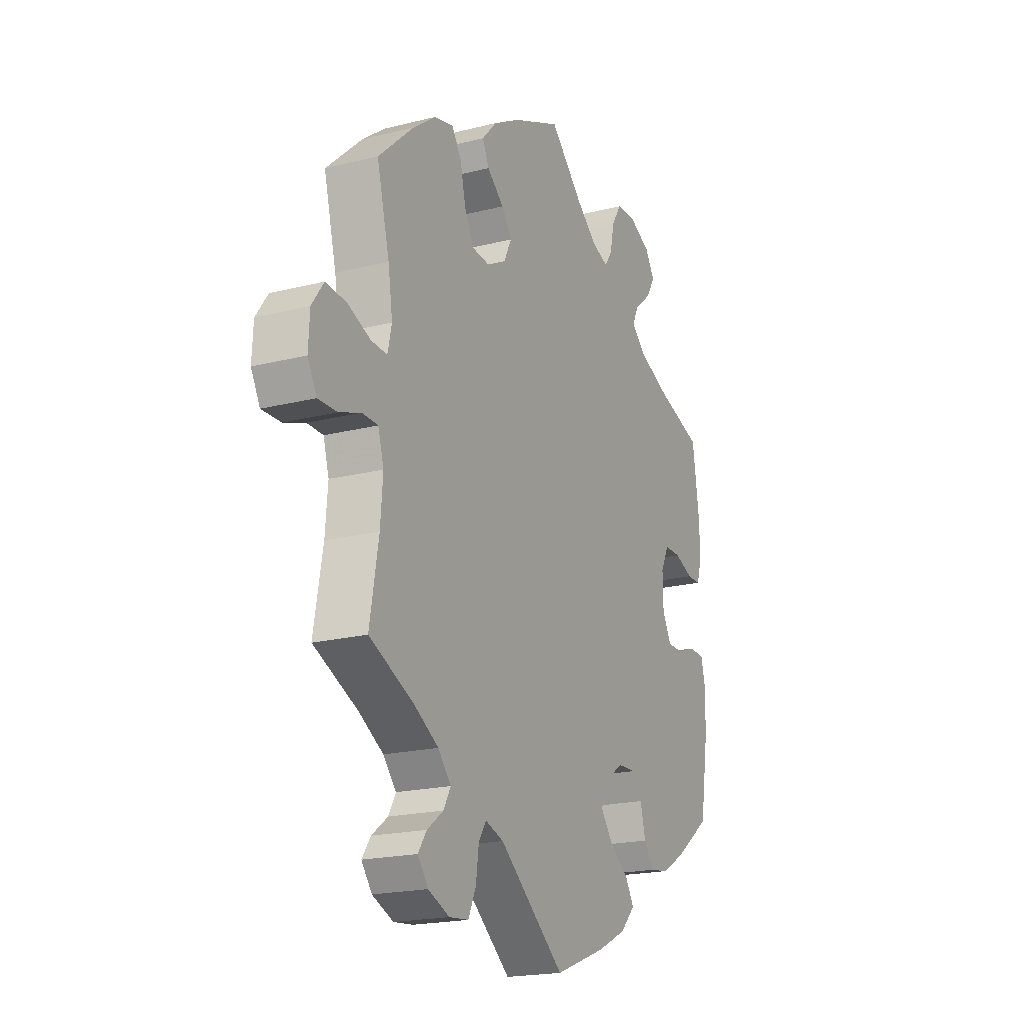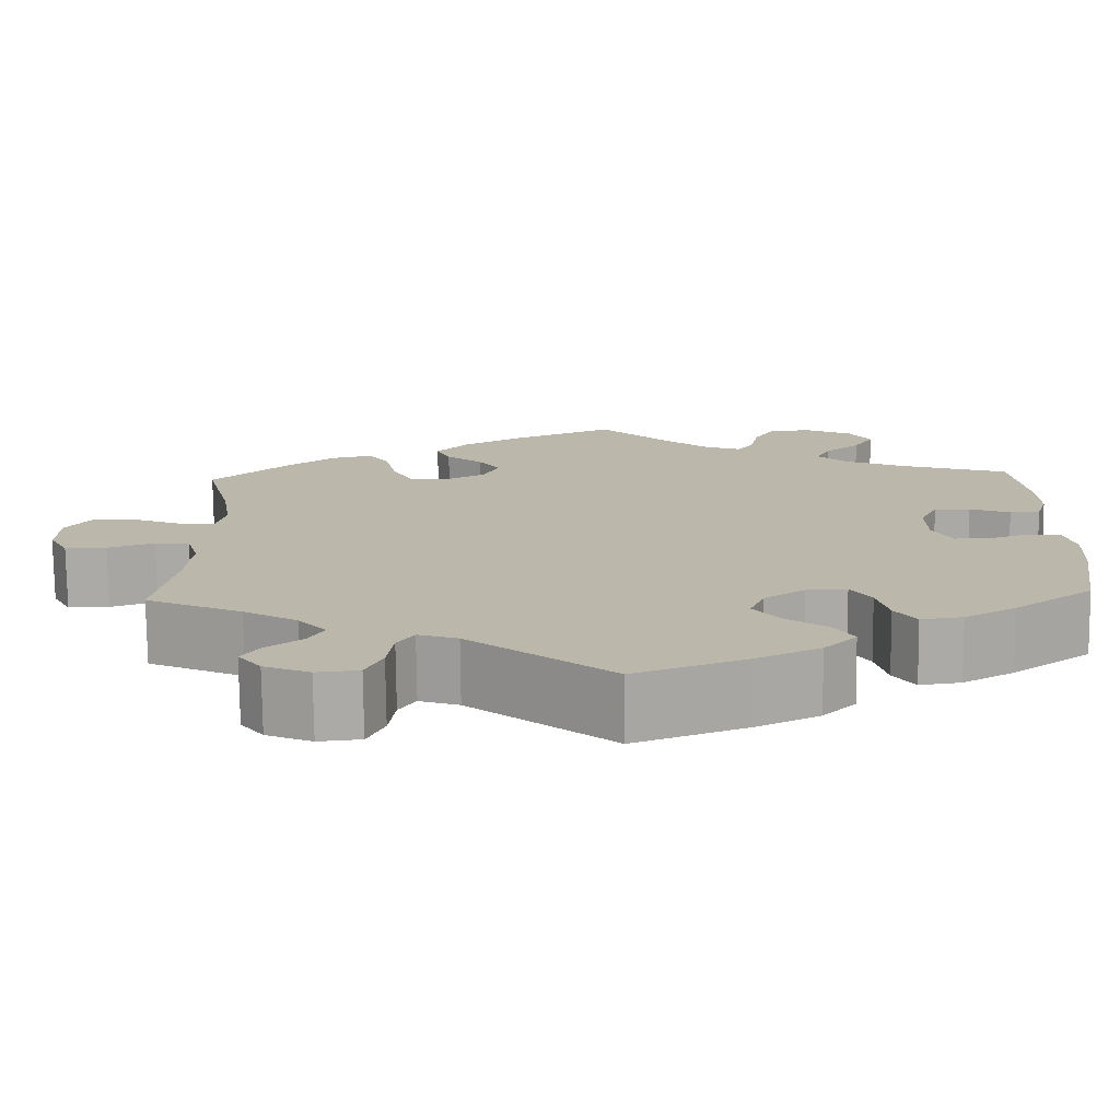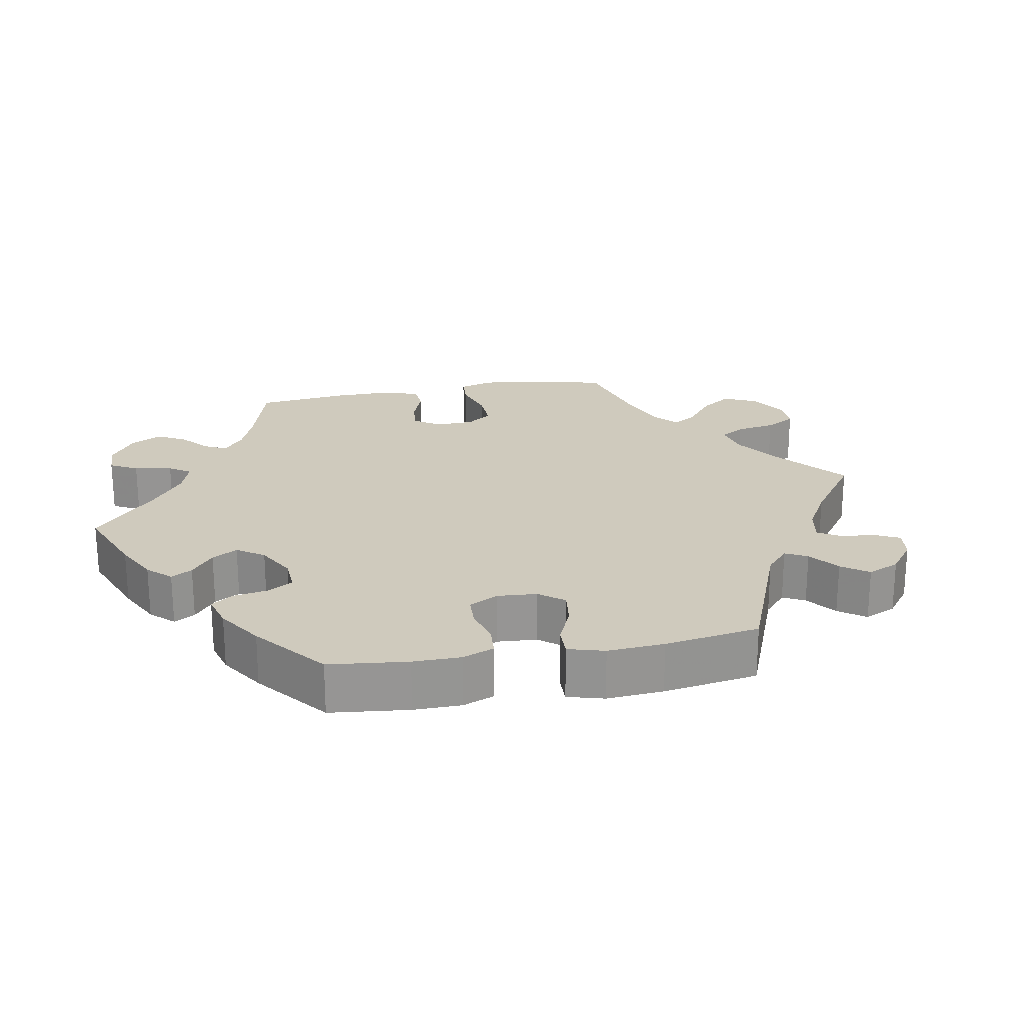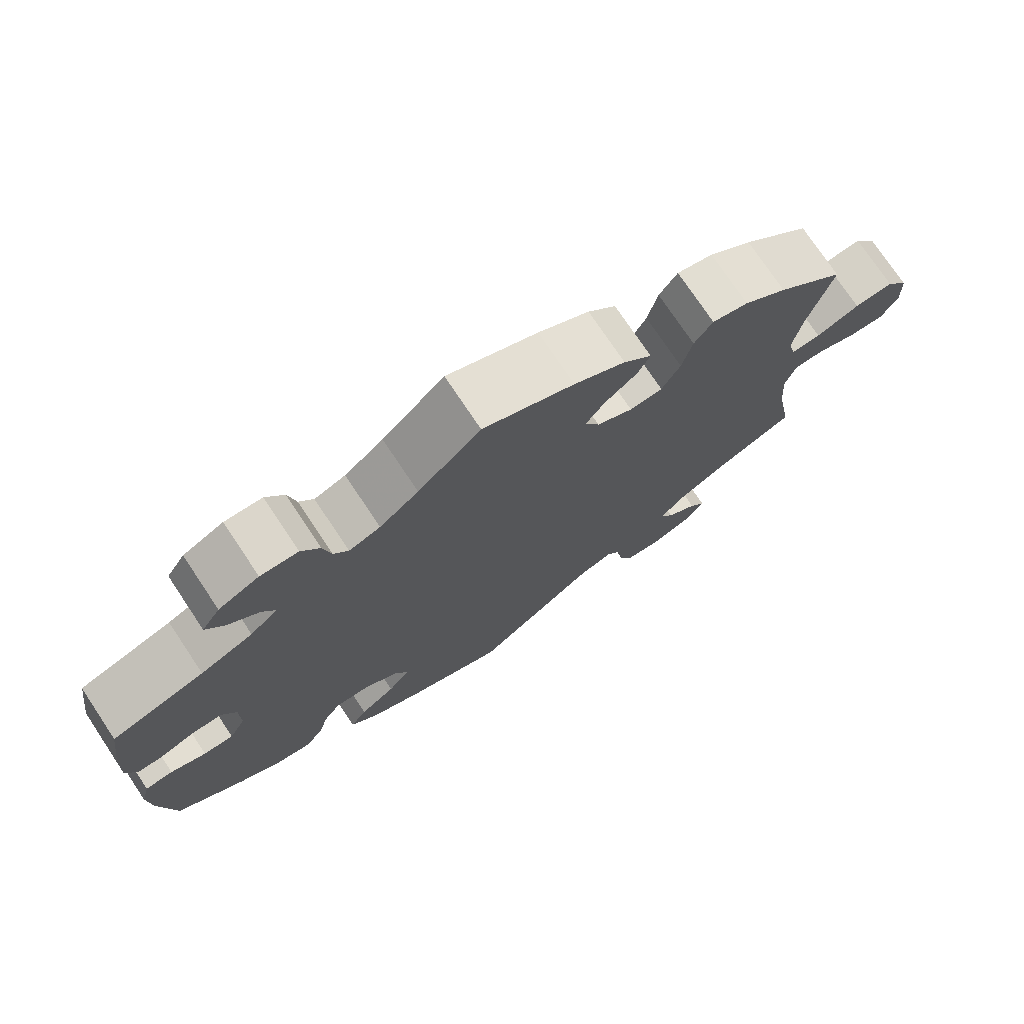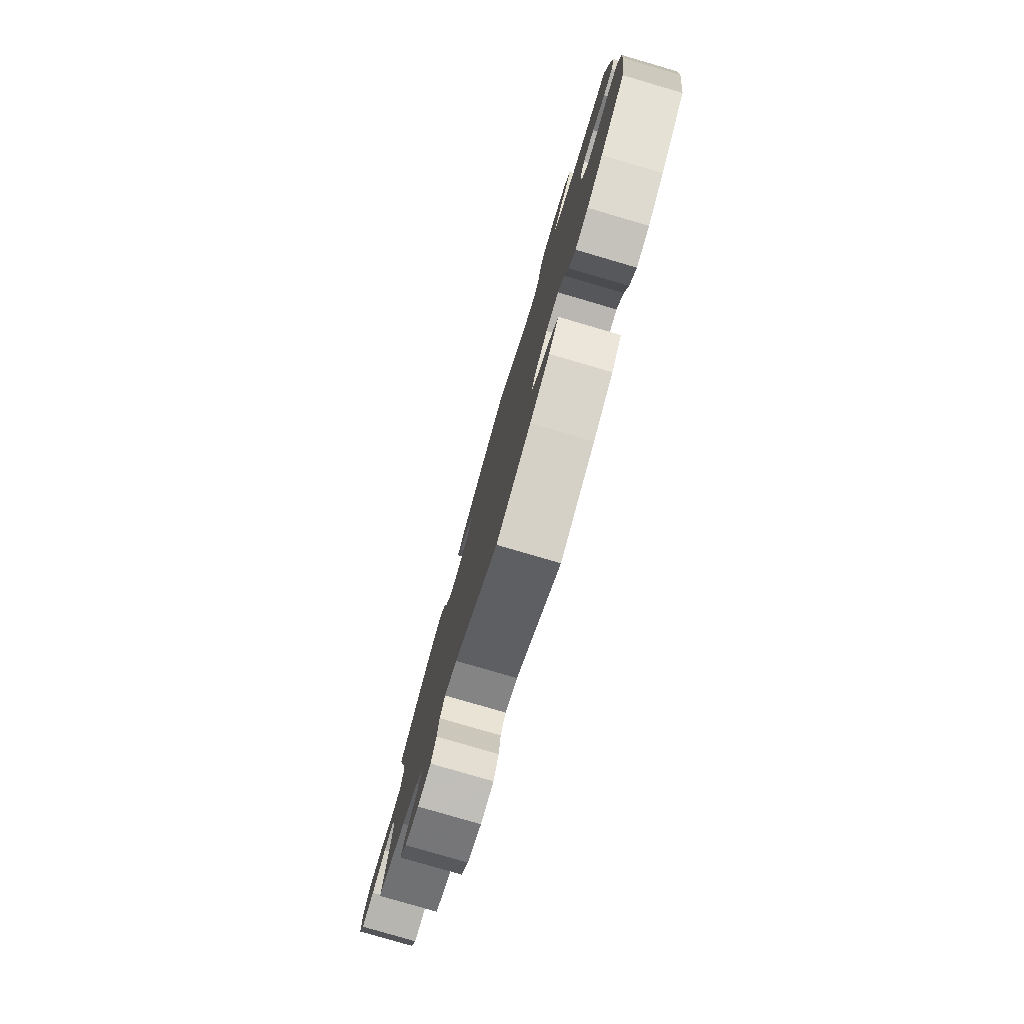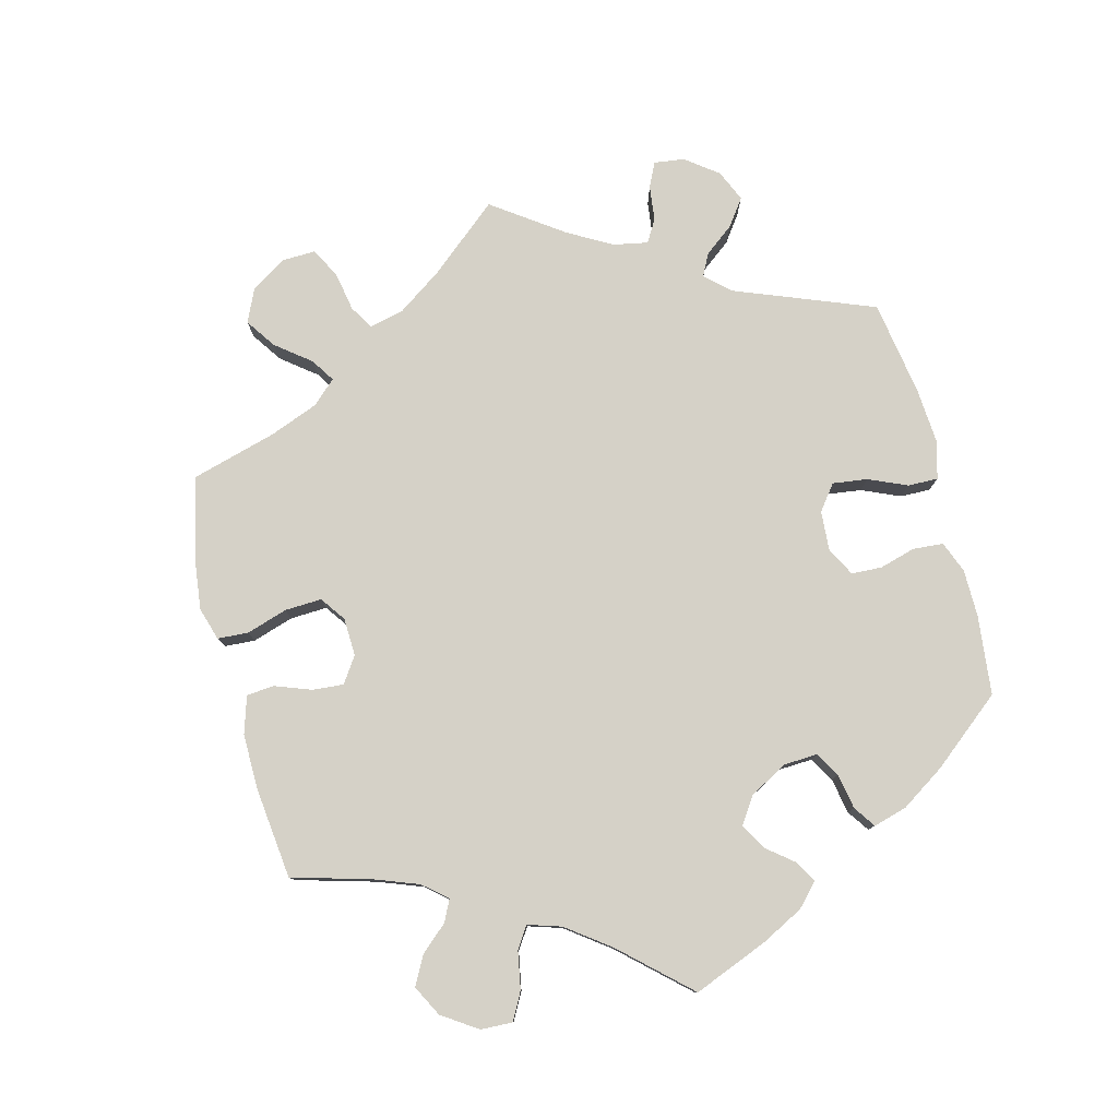
<metadata>
{"format":"obj","ext":"obj","renderer":"f3d","projection":"perspective","resolution":1024,"background":"white","views":[{"elev":-19.8,"azim":-64.8,"up":"+Z"},{"elev":-75.6,"azim":0.6,"up":"+Z"},{"elev":22.9,"azim":139.6,"up":"+Y"},{"elev":75.2,"azim":146.3,"up":"+Z"},{"elev":-79.8,"azim":73.7,"up":"+Z"},{"elev":79.0,"azim":45.5,"up":"+Y"}]}
</metadata>
<code>
v 0.516 0.07 0.177
v 0.519 0.07 0.111
v 0.506 0.07 0.069
v 0.472 0.07 0.069
v 0.426 0.07 0.087
v 0.385 0.07 0.087
v 0.365 0.07 0.046
v 0.366 0.07 -0.014
v 0.388 0.07 -0.057
v 0.428 0.07 -0.057
v 0.475 0.07 -0.04
v 0.512 0.07 -0.043
v 0.524 0.07 -0.091
v 0.52 0.07 -0.164
v 0.5 0.07 -0.289
v 0.41 0.07 -0.355
v 0.352 0.07 -0.388
v 0.305 0.07 -0.395
v 0.281 0.07 -0.36
v 0.268 0.07 -0.309
v 0.245 0.07 -0.273
v 0.199 0.07 -0.275
v 0.153 0.07 -0.306
v 0.136 0.07 -0.347
v 0.166 0.07 -0.386
v 0.213 0.07 -0.421
v 0.235 0.07 -0.457
v 0.198 0.07 -0.495
v 0.126 0.07 -0.53
v 0 0.07 -0.578
v -0.162 0.07 -0.448
v -0.207 0.07 -0.433
v -0.226 0.07 -0.462
v -0.233 0.07 -0.514
v -0.252 0.07 -0.556
v -0.3 0.07 -0.561
v -0.352 0.07 -0.539
v -0.378 0.07 -0.505
v -0.357 0.07 -0.474
v -0.317 0.07 -0.444
v -0.299 0.07 -0.412
v -0.331 0.07 -0.375
v -0.392 0.07 -0.339
v -0.501 0.07 -0.289
v -0.479 0.07 -0.164
v -0.473 0.07 -0.089
v -0.487 0.07 -0.041
v -0.526 0.07 -0.04
v -0.579 0.07 -0.059
v -0.626 0.07 -0.06
v -0.648 0.07 -0.019
v -0.645 0.07 0.04
v -0.616 0.07 0.081
v -0.565 0.07 0.077
v -0.508 0.07 0.054
v -0.469 0.07 0.052
v -0.459 0.07 0.096
v -0.47 0.07 0.168
v -0.501 0.07 0.289
v -0.413 0.07 0.37
v -0.357 0.07 0.412
v -0.31 0.07 0.423
v -0.286 0.07 0.387
v -0.273 0.07 0.328
v -0.249 0.07 0.282
v -0.206 0.07 0.278
v -0.159 0.07 0.303
v -0.14 0.07 0.342
v -0.165 0.07 0.378
v -0.207 0.07 0.413
v -0.223 0.07 0.448
v -0.186 0.07 0.488
v -0.119 0.07 0.526
v 0 0.07 0.578
v 0.082 0.07 0.498
v 0.133 0.07 0.456
v 0.174 0.07 0.441
v 0.193 0.07 0.469
v 0.203 0.07 0.518
v 0.227 0.07 0.557
v 0.276 0.07 0.559
v 0.329 0.07 0.533
v 0.353 0.07 0.495
v 0.33 0.07 0.458
v 0.289 0.07 0.423
v 0.273 0.07 0.391
v 0.309 0.07 0.358
v 0.378 0.07 0.328
v 0.5 0.07 0.289
v 0.516 0 0.177
v 0.519 0 0.111
v 0.506 0 0.069
v 0.472 0 0.069
v 0.426 0 0.087
v 0.385 0 0.087
v 0.365 0 0.046
v 0.366 0 -0.014
v 0.388 0 -0.057
v 0.428 0 -0.057
v 0.475 0 -0.04
v 0.512 0 -0.043
v 0.524 0 -0.091
v 0.52 0 -0.164
v 0.5 0 -0.289
v 0.41 0 -0.355
v 0.352 0 -0.388
v 0.305 0 -0.395
v 0.281 0 -0.36
v 0.268 0 -0.309
v 0.245 0 -0.273
v 0.199 0 -0.275
v 0.153 0 -0.306
v 0.136 0 -0.347
v 0.166 0 -0.386
v 0.213 0 -0.421
v 0.235 0 -0.457
v 0.198 0 -0.495
v 0.126 0 -0.53
v 0 0 -0.578
v -0.162 0 -0.448
v -0.207 0 -0.433
v -0.226 0 -0.462
v -0.233 0 -0.514
v -0.252 0 -0.556
v -0.3 0 -0.561
v -0.352 0 -0.539
v -0.378 0 -0.505
v -0.357 0 -0.474
v -0.317 0 -0.444
v -0.299 0 -0.412
v -0.331 0 -0.375
v -0.392 0 -0.339
v -0.501 0 -0.289
v -0.479 0 -0.164
v -0.473 0 -0.089
v -0.487 0 -0.041
v -0.526 0 -0.04
v -0.579 0 -0.059
v -0.626 0 -0.06
v -0.648 0 -0.019
v -0.645 0 0.04
v -0.616 0 0.081
v -0.565 0 0.077
v -0.508 0 0.054
v -0.469 0 0.052
v -0.459 0 0.096
v -0.47 0 0.168
v -0.501 0 0.289
v -0.413 0 0.37
v -0.357 0 0.412
v -0.31 0 0.423
v -0.286 0 0.387
v -0.273 0 0.328
v -0.249 0 0.282
v -0.206 0 0.278
v -0.159 0 0.303
v -0.14 0 0.342
v -0.165 0 0.378
v -0.207 0 0.413
v -0.223 0 0.448
v -0.186 0 0.488
v -0.119 0 0.526
v 0 0 0.578
v 0.082 0 0.498
v 0.133 0 0.456
v 0.174 0 0.441
v 0.193 0 0.469
v 0.203 0 0.518
v 0.227 0 0.557
v 0.276 0 0.559
v 0.329 0 0.533
v 0.353 0 0.495
v 0.33 0 0.458
v 0.289 0 0.423
v 0.273 0 0.391
v 0.309 0 0.358
v 0.378 0 0.328
v 0.5 0 0.289
f 88 89 1 2
f 87 88 2 3
f 86 87 3 4
f 82 83 84 85
f 82 85 86
f 81 82 86
f 78 79 80 81
f 77 78 81 86
f 76 77 86 4
f 72 73 74 75
f 69 70 71 72
f 68 69 72 75
f 67 68 75 76
f 61 62 63 64
f 61 64 65
f 58 59 60 61
f 57 58 61 65
f 56 57 65 66
f 52 53 54 55
f 52 55 56
f 51 52 56
f 48 49 50 51
f 47 48 51 56
f 46 47 56 66
f 43 44 45
f 42 43 45 46
f 41 42 46 66
f 37 38 39 40
f 37 40 41
f 36 37 41
f 33 34 35 36
f 32 33 36 41
f 28 29 30 31
f 28 31 32
f 25 26 27 28
f 24 25 28 32
f 23 24 32 41
f 17 18 19 20
f 17 20 21
f 16 17 21
f 15 16 21
f 14 15 21
f 13 14 21 22
f 10 11 12 13
f 9 10 13 22
f 76 4 5
f 76 5 6
f 67 76 6 7
f 66 67 7 8
f 22 23 41 66
f 8 9 22 66
f 91 90 178 177
f 92 91 177 176
f 93 92 176 175
f 174 173 172 171
f 175 174 171
f 175 171 170
f 170 169 168 167
f 175 170 167 166
f 93 175 166 165
f 164 163 162 161
f 161 160 159 158
f 164 161 158 157
f 165 164 157 156
f 153 152 151 150
f 154 153 150
f 150 149 148 147
f 154 150 147 146
f 155 154 146 145
f 144 143 142 141
f 145 144 141
f 145 141 140
f 140 139 138 137
f 145 140 137 136
f 155 145 136 135
f 134 133 132
f 135 134 132 131
f 155 135 131 130
f 129 128 127 126
f 130 129 126
f 130 126 125
f 125 124 123 122
f 130 125 122 121
f 120 119 118 117
f 121 120 117
f 117 116 115 114
f 121 117 114 113
f 130 121 113 112
f 109 108 107 106
f 110 109 106
f 110 106 105
f 110 105 104
f 110 104 103
f 111 110 103 102
f 102 101 100 99
f 111 102 99 98
f 94 93 165
f 95 94 165
f 96 95 165 156
f 97 96 156 155
f 155 130 112 111
f 155 111 98 97
f 1 90 91 2
f 2 91 92 3
f 3 92 93 4
f 4 93 94 5
f 5 94 95 6
f 6 95 96 7
f 7 96 97 8
f 8 97 98 9
f 9 98 99 10
f 10 99 100 11
f 11 100 101 12
f 12 101 102 13
f 13 102 103 14
f 14 103 104 15
f 15 104 105 16
f 16 105 106 17
f 17 106 107 18
f 18 107 108 19
f 19 108 109 20
f 20 109 110 21
f 21 110 111 22
f 22 111 112 23
f 23 112 113 24
f 24 113 114 25
f 25 114 115 26
f 26 115 116 27
f 27 116 117 28
f 28 117 118 29
f 29 118 119 30
f 30 119 120 31
f 31 120 121 32
f 32 121 122 33
f 33 122 123 34
f 34 123 124 35
f 35 124 125 36
f 36 125 126 37
f 37 126 127 38
f 38 127 128 39
f 39 128 129 40
f 40 129 130 41
f 41 130 131 42
f 42 131 132 43
f 43 132 133 44
f 44 133 134 45
f 45 134 135 46
f 46 135 136 47
f 47 136 137 48
f 48 137 138 49
f 49 138 139 50
f 50 139 140 51
f 51 140 141 52
f 52 141 142 53
f 53 142 143 54
f 54 143 144 55
f 55 144 145 56
f 56 145 146 57
f 57 146 147 58
f 58 147 148 59
f 59 148 149 60
f 60 149 150 61
f 61 150 151 62
f 62 151 152 63
f 63 152 153 64
f 64 153 154 65
f 65 154 155 66
f 66 155 156 67
f 67 156 157 68
f 68 157 158 69
f 69 158 159 70
f 70 159 160 71
f 71 160 161 72
f 72 161 162 73
f 73 162 163 74
f 74 163 164 75
f 75 164 165 76
f 76 165 166 77
f 77 166 167 78
f 78 167 168 79
f 79 168 169 80
f 80 169 170 81
f 81 170 171 82
f 82 171 172 83
f 83 172 173 84
f 84 173 174 85
f 85 174 175 86
f 86 175 176 87
f 87 176 177 88
f 88 177 178 89
f 89 178 90 1

</code>
